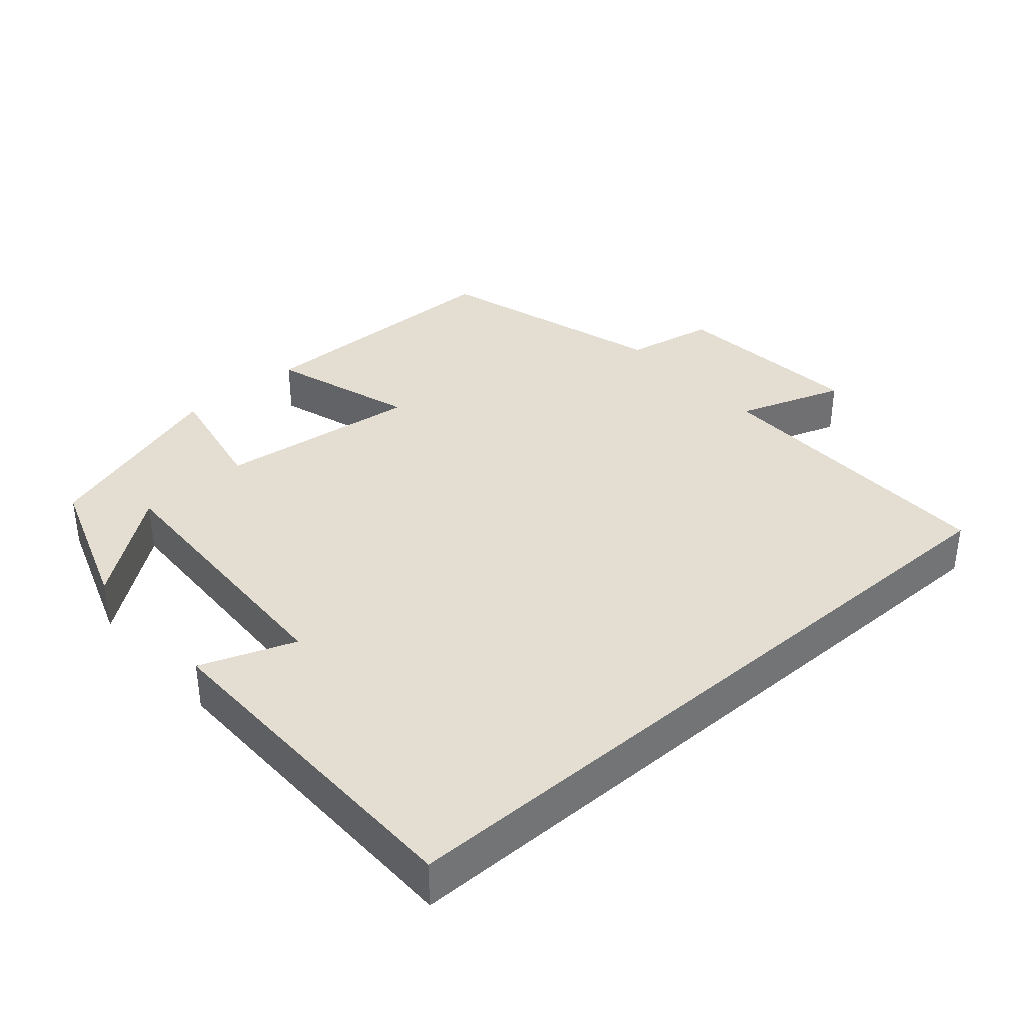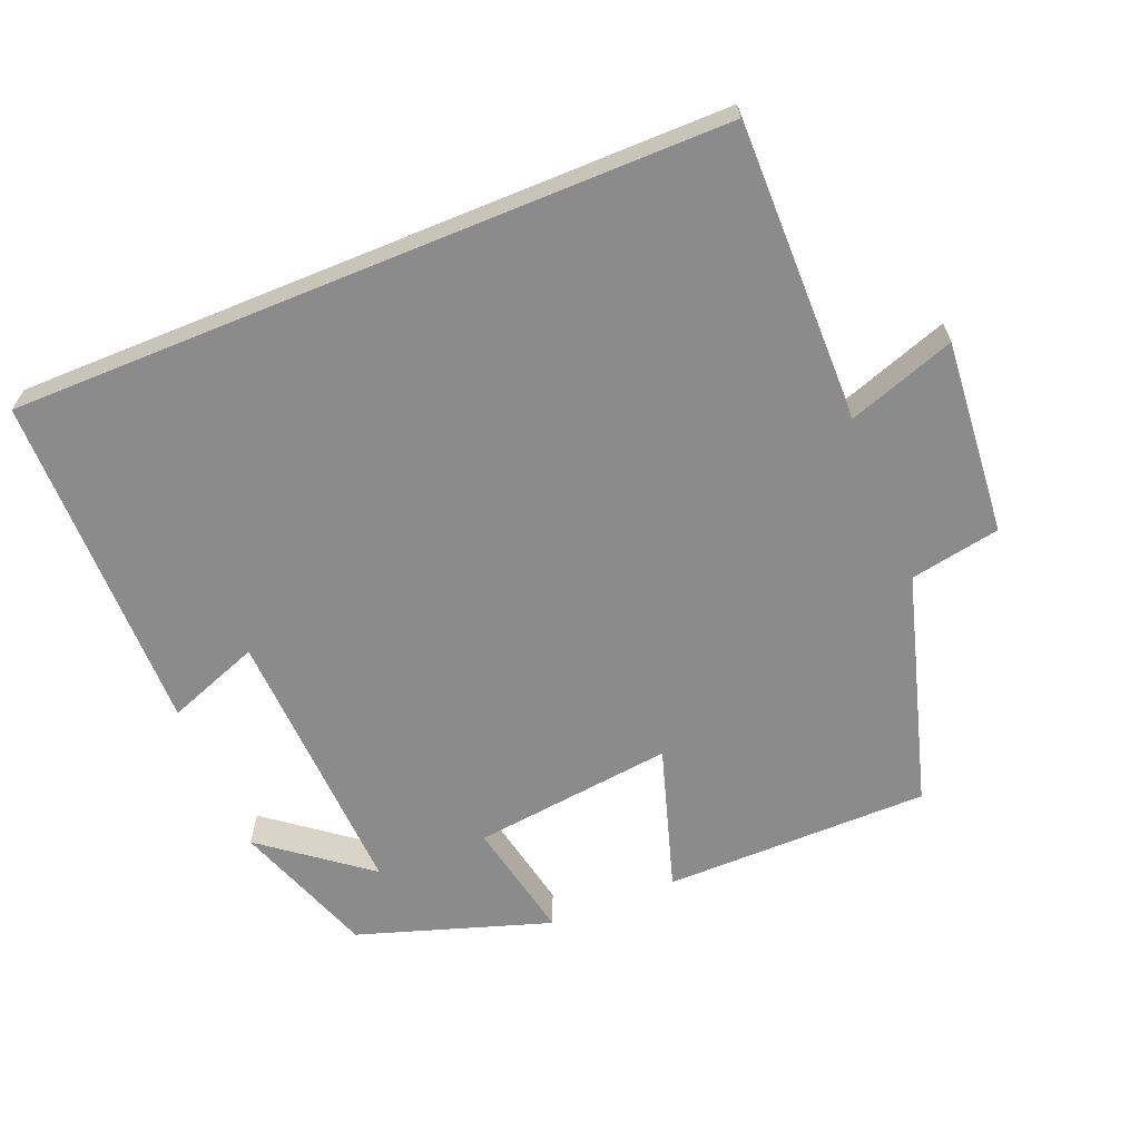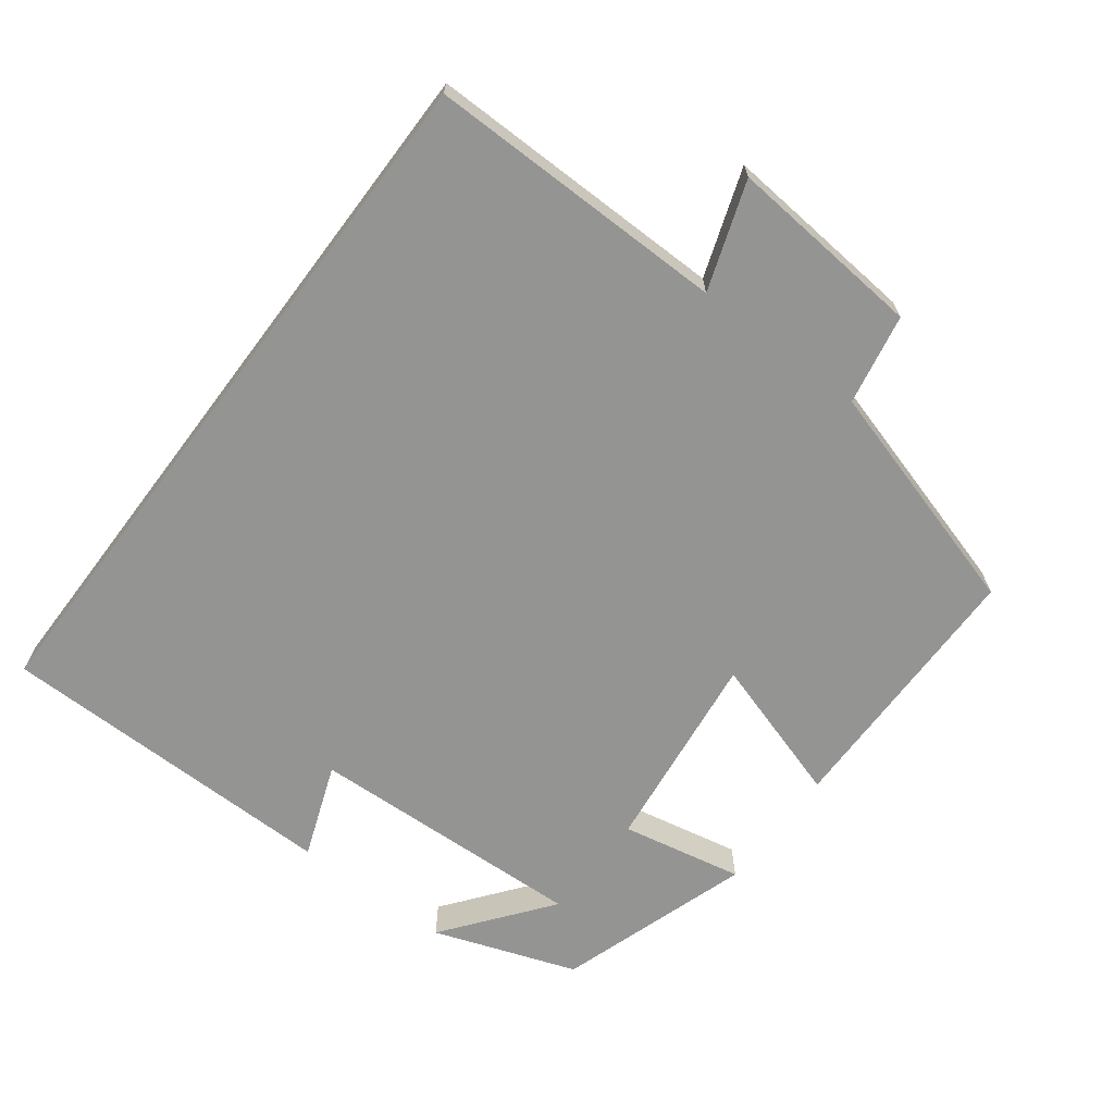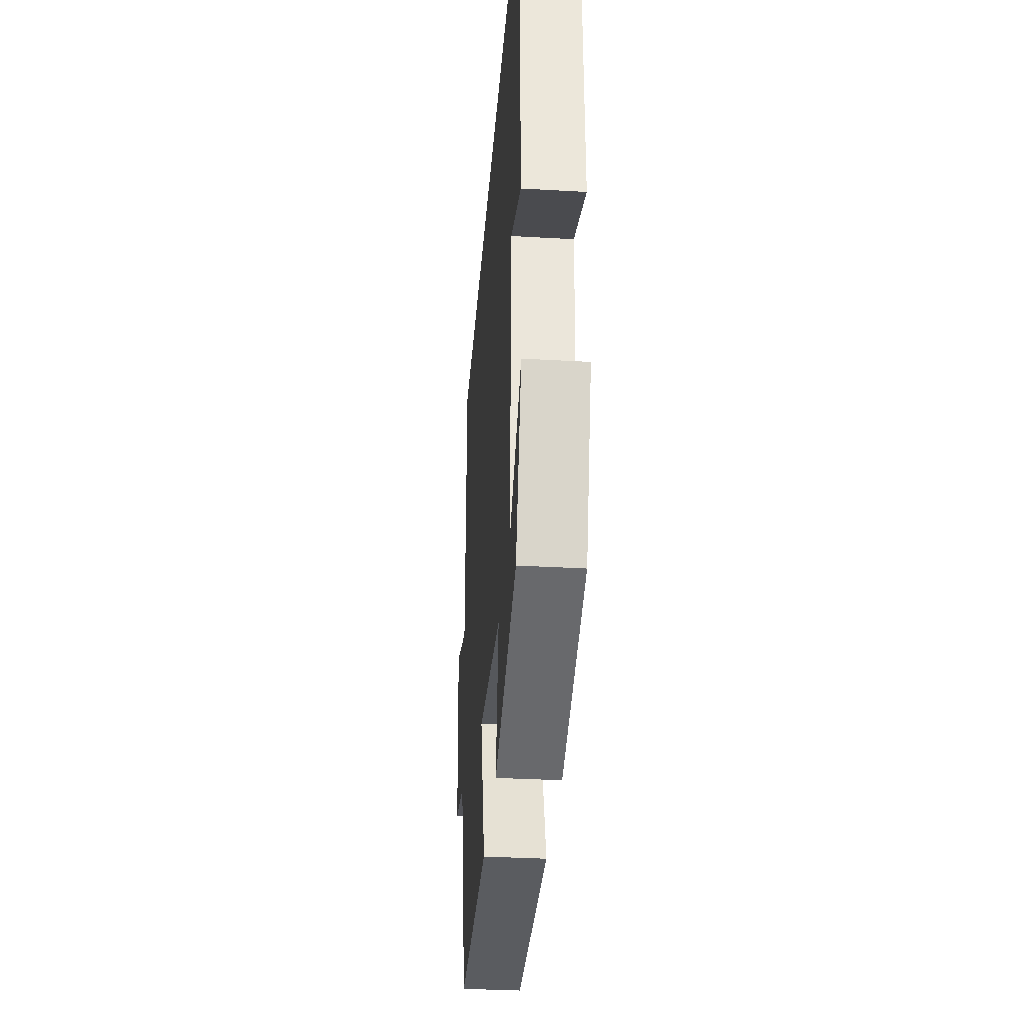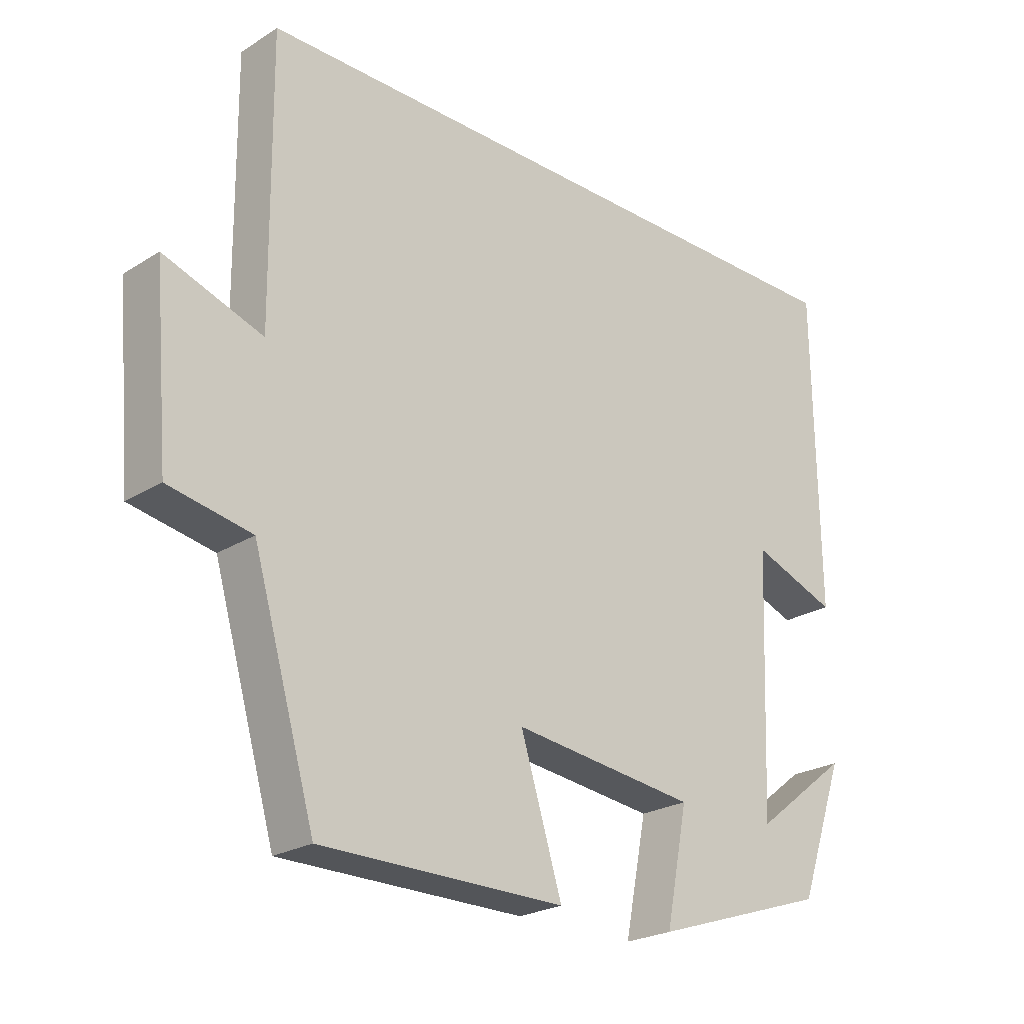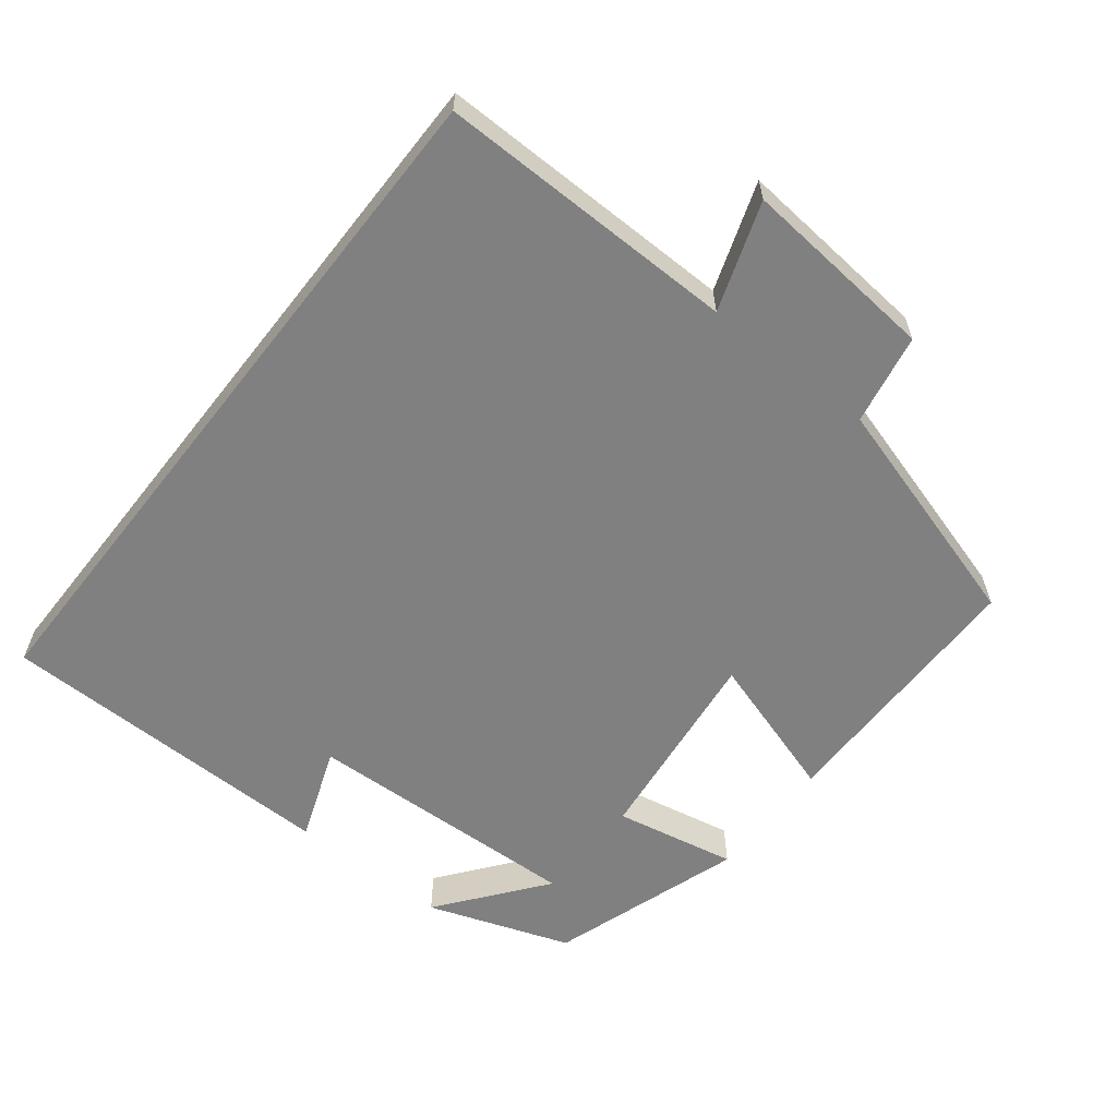
<metadata>
{"format":"obj","ext":"obj","renderer":"f3d","projection":"perspective","resolution":1024,"background":"white","views":[{"elev":36.3,"azim":-41.3,"up":"+Y"},{"elev":-63.9,"azim":22.3,"up":"+Y"},{"elev":-67.0,"azim":53.0,"up":"+Y"},{"elev":-34.5,"azim":-94.4,"up":"+Z"},{"elev":-23.7,"azim":136.2,"up":"+Z"},{"elev":-60.2,"azim":51.8,"up":"+Y"}]}
</metadata>
<code>
v 0.504 0.07 0.5
v 0.5 0.07 0.078
v 0.651 0.07 0.13
v 0.627 0.07 -0.144
v 0.5 0.07 -0.168
v 0.404 0.07 -0.498
v 0.029 0.07 -0.5
v 0.093 0.07 -0.295
v -0.191 0.07 -0.329
v -0.157 0.07 -0.5
v -0.429 0.07 -0.411
v -0.5 0.07 -0.21
v -0.352 0.07 -0.325
v -0.368 0.07 0.067
v -0.5 0.07 0.018
v -0.495 0.07 0.5
v 0.504 0 0.5
v 0.5 0 0.078
v 0.651 0 0.13
v 0.627 0 -0.144
v 0.5 0 -0.168
v 0.404 0 -0.498
v 0.029 0 -0.5
v 0.093 0 -0.295
v -0.191 0 -0.329
v -0.157 0 -0.5
v -0.429 0 -0.411
v -0.5 0 -0.21
v -0.352 0 -0.325
v -0.368 0 0.067
v -0.5 0 0.018
v -0.495 0 0.5
f 14 15 16 1
f 13 14 1 2
f 10 11 12 13
f 9 10 13
f 8 9 13 2
f 5 6 7 8
f 5 8 2 3
f 3 4 5
f 17 32 31 30
f 18 17 30 29
f 29 28 27 26
f 29 26 25
f 18 29 25 24
f 24 23 22 21
f 19 18 24 21
f 21 20 19
f 1 17 18 2
f 2 18 19 3
f 3 19 20 4
f 4 20 21 5
f 5 21 22 6
f 6 22 23 7
f 7 23 24 8
f 8 24 25 9
f 9 25 26 10
f 10 26 27 11
f 11 27 28 12
f 12 28 29 13
f 13 29 30 14
f 14 30 31 15
f 15 31 32 16
f 16 32 17 1

</code>
